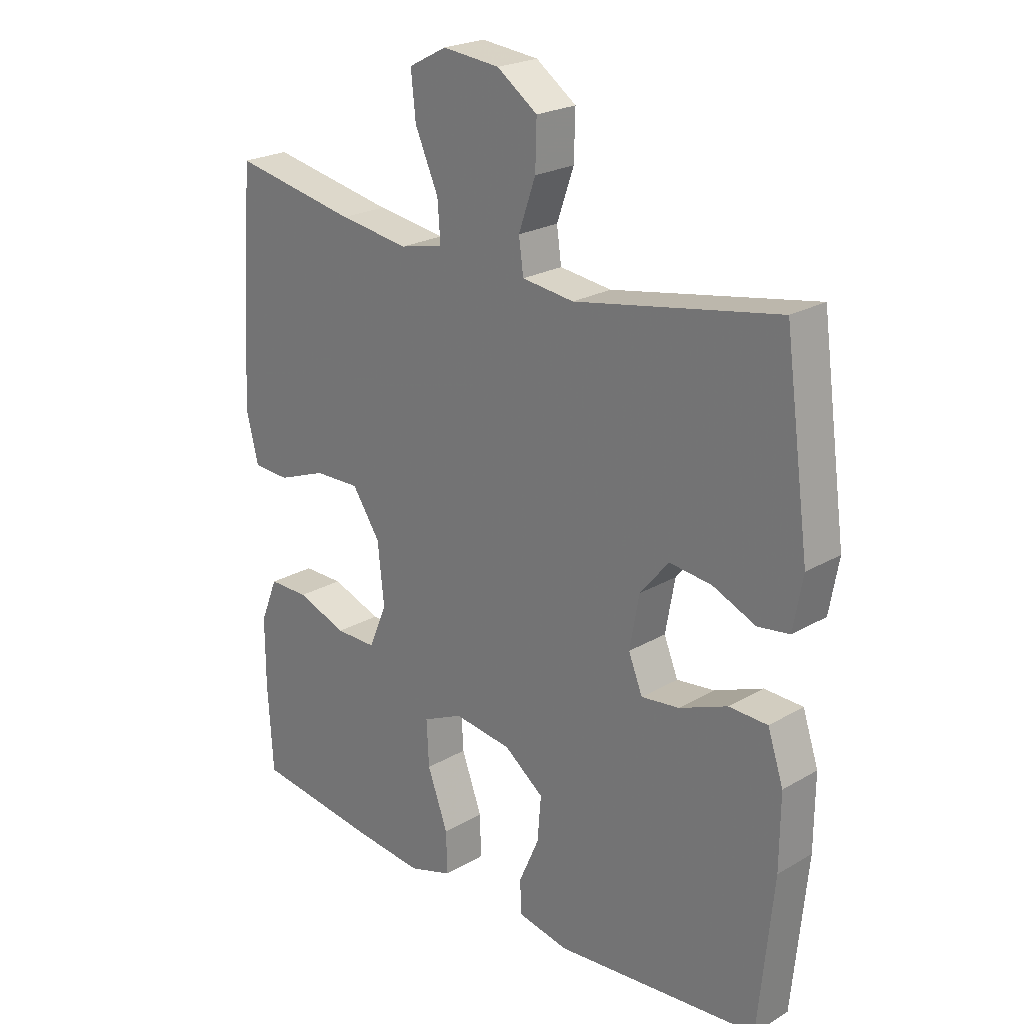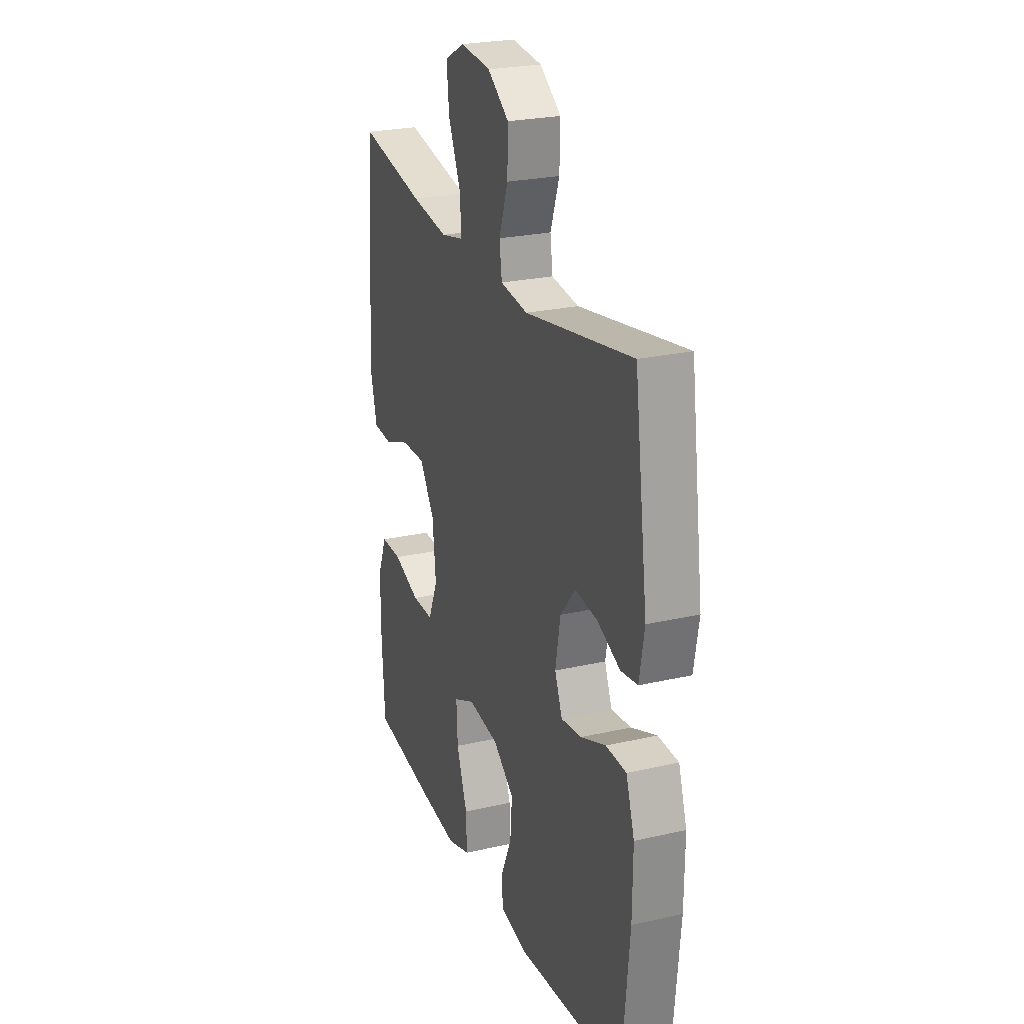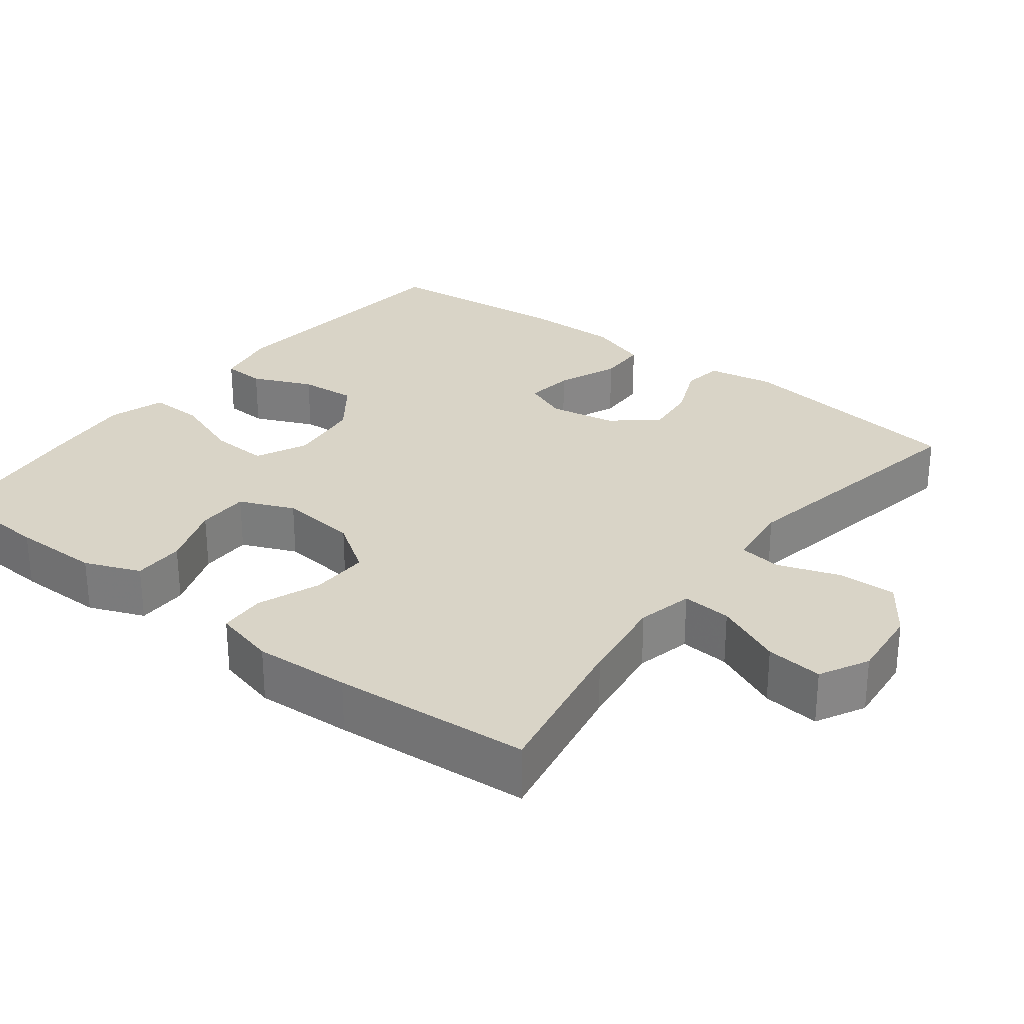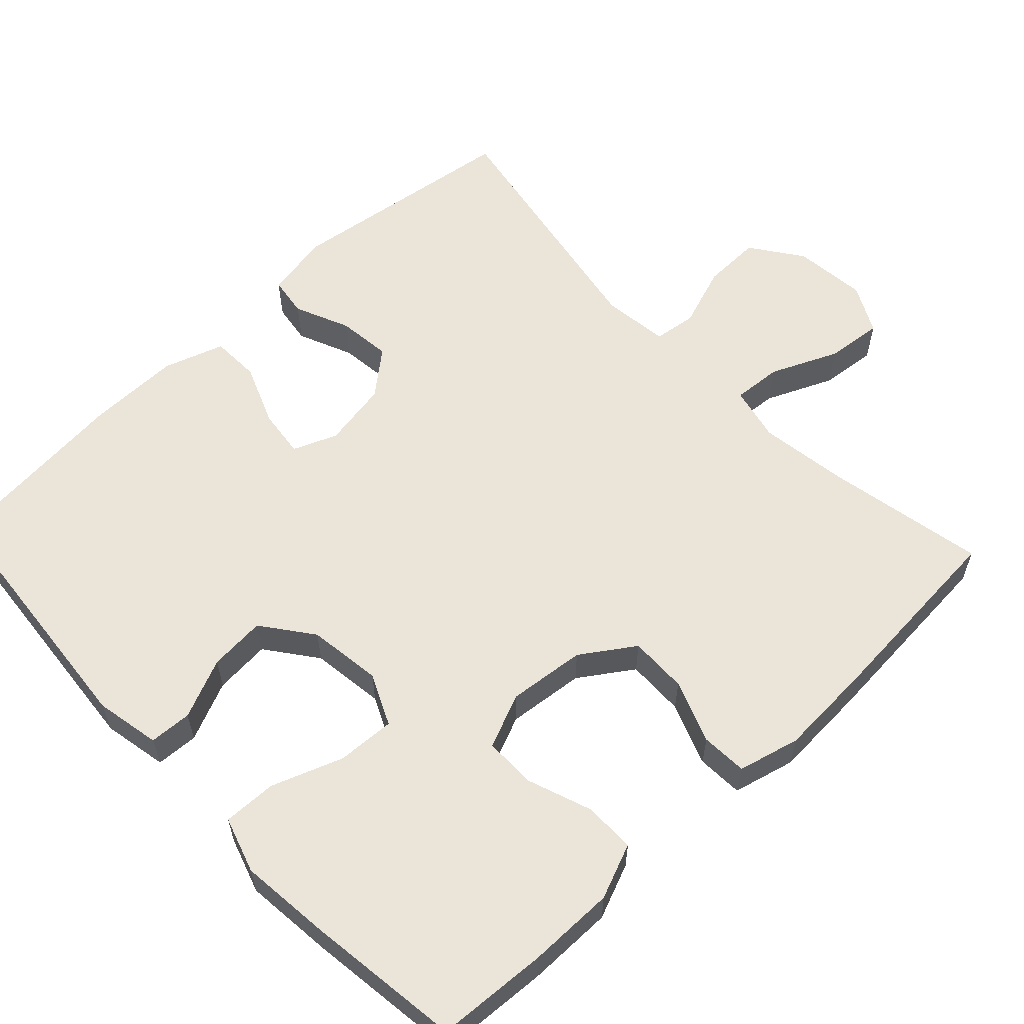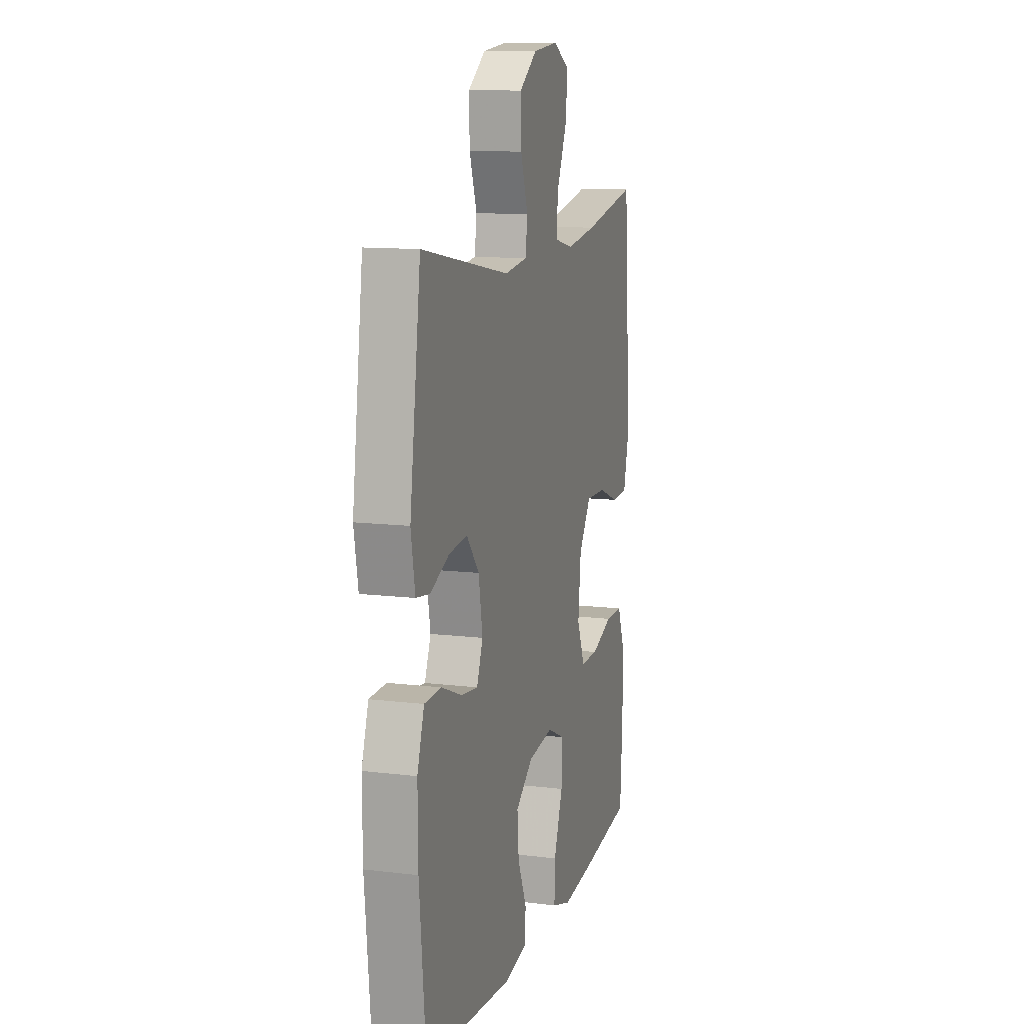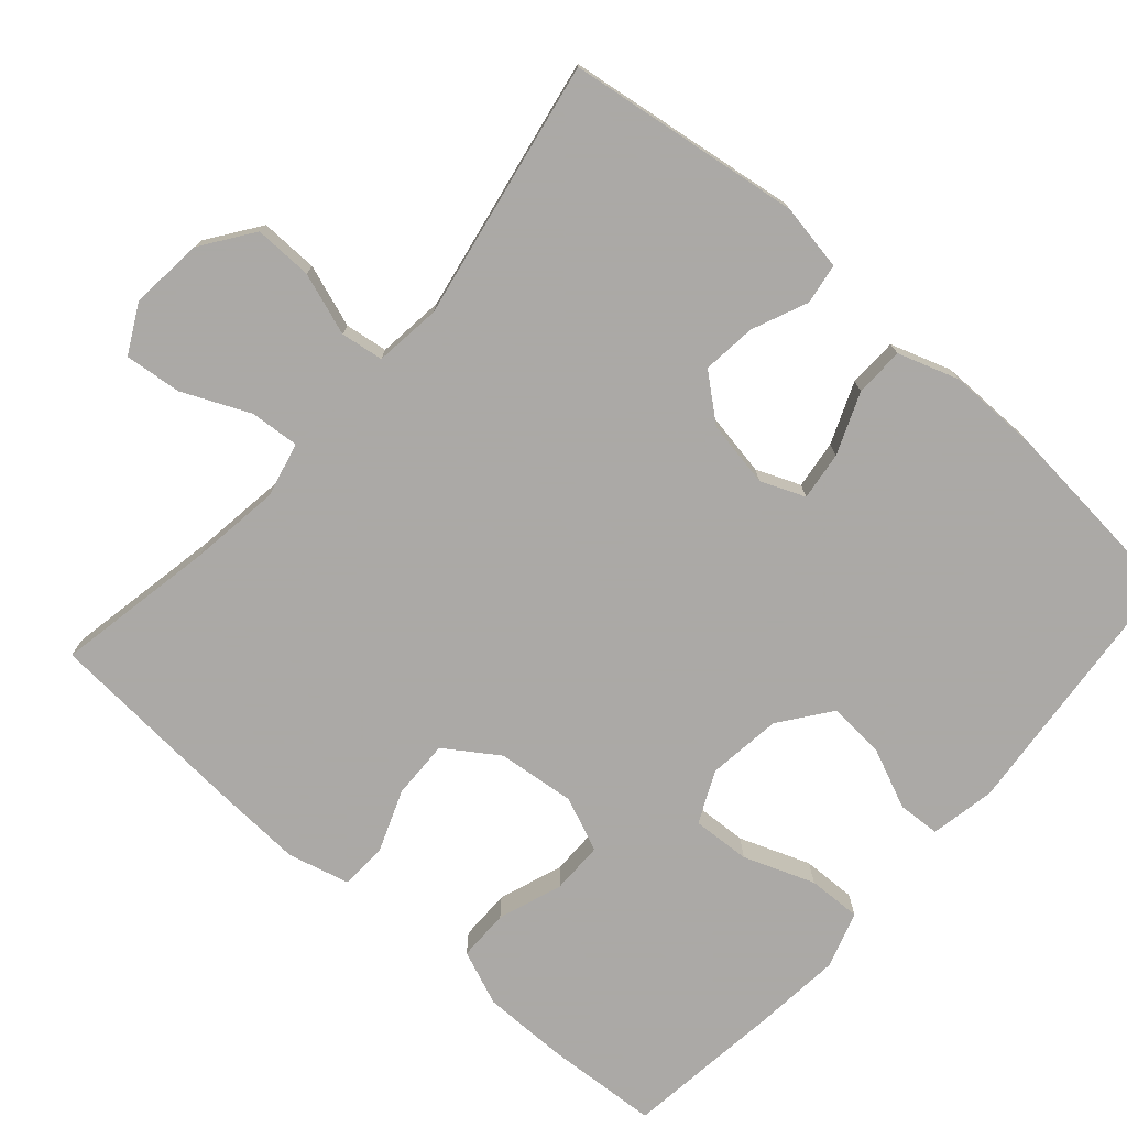
<metadata>
{"format":"obj","ext":"obj","renderer":"f3d","projection":"perspective","resolution":1024,"background":"white","views":[{"elev":23.0,"azim":45.3,"up":"+Z"},{"elev":24.8,"azim":69.5,"up":"+Z"},{"elev":28.4,"azim":-52.3,"up":"+Y"},{"elev":58.8,"azim":-133.4,"up":"+Y"},{"elev":11.9,"azim":106.3,"up":"+Z"},{"elev":-75.5,"azim":48.8,"up":"+Y"}]}
</metadata>
<code>
v 0.5 0.07 0.5
v 0.543 0.07 0.187
v 0.527 0.07 0.098
v 0.473 0.07 0.09
v 0.399 0.07 0.122
v 0.327 0.07 0.13
v 0.278 0.07 0.071
v 0.262 0.07 -0.018
v 0.286 0.07 -0.077
v 0.351 0.07 -0.069
v 0.433 0.07 -0.036
v 0.499 0.07 -0.038
v 0.526 0.07 -0.119
v 0.525 0.07 -0.243
v 0.5 0.07 -0.5
v 0.15 0.07 -0.532
v 0.063 0.07 -0.515
v 0.06 0.07 -0.458
v 0.095 0.07 -0.378
v 0.101 0.07 -0.302
v 0.033 0.07 -0.251
v -0.066 0.07 -0.238
v -0.135 0.07 -0.27
v -0.131 0.07 -0.348
v -0.096 0.07 -0.443
v -0.094 0.07 -0.515
v -0.169 0.07 -0.539
v -0.289 0.07 -0.527
v -0.5 0.07 -0.5
v -0.509 0.07 -0.351
v -0.509 0.07 -0.234
v -0.479 0.07 -0.16
v -0.41 0.07 -0.16
v -0.324 0.07 -0.191
v -0.254 0.07 -0.191
v -0.223 0.07 -0.118
v -0.234 0.07 -0.014
v -0.282 0.07 0.057
v -0.36 0.07 0.055
v -0.444 0.07 0.023
v -0.506 0.07 0.026
v -0.527 0.07 0.109
v -0.52 0.07 0.237
v -0.5 0.07 0.5
v -0.286 0.07 0.459
v -0.166 0.07 0.442
v -0.092 0.07 0.459
v -0.097 0.07 0.525
v -0.137 0.07 0.615
v -0.145 0.07 0.691
v -0.08 0.07 0.725
v 0.018 0.07 0.715
v 0.087 0.07 0.666
v 0.085 0.07 0.588
v 0.056 0.07 0.505
v 0.064 0.07 0.448
v 0.153 0.07 0.437
v 0.5 0 0.5
v 0.543 0 0.187
v 0.527 0 0.098
v 0.473 0 0.09
v 0.399 0 0.122
v 0.327 0 0.13
v 0.278 0 0.071
v 0.262 0 -0.018
v 0.286 0 -0.077
v 0.351 0 -0.069
v 0.433 0 -0.036
v 0.499 0 -0.038
v 0.526 0 -0.119
v 0.525 0 -0.243
v 0.5 0 -0.5
v 0.15 0 -0.532
v 0.063 0 -0.515
v 0.06 0 -0.458
v 0.095 0 -0.378
v 0.101 0 -0.302
v 0.033 0 -0.251
v -0.066 0 -0.238
v -0.135 0 -0.27
v -0.131 0 -0.348
v -0.096 0 -0.443
v -0.094 0 -0.515
v -0.169 0 -0.539
v -0.289 0 -0.527
v -0.5 0 -0.5
v -0.509 0 -0.351
v -0.509 0 -0.234
v -0.479 0 -0.16
v -0.41 0 -0.16
v -0.324 0 -0.191
v -0.254 0 -0.191
v -0.223 0 -0.118
v -0.234 0 -0.014
v -0.282 0 0.057
v -0.36 0 0.055
v -0.444 0 0.023
v -0.506 0 0.026
v -0.527 0 0.109
v -0.52 0 0.237
v -0.5 0 0.5
v -0.286 0 0.459
v -0.166 0 0.442
v -0.092 0 0.459
v -0.097 0 0.525
v -0.137 0 0.615
v -0.145 0 0.691
v -0.08 0 0.725
v 0.018 0 0.715
v 0.087 0 0.666
v 0.085 0 0.588
v 0.056 0 0.505
v 0.064 0 0.448
v 0.153 0 0.437
f 53 54 55
f 52 53 55
f 51 52 55
f 50 51 55
f 49 50 55
f 48 49 55
f 47 48 55 56
f 46 47 56 57
f 43 44 45
f 42 43 45
f 41 42 45
f 40 41 45
f 39 40 45
f 38 39 45 46
f 37 38 46 57
f 32 33 34
f 31 32 34
f 30 31 34
f 29 30 34
f 28 29 34
f 27 28 34
f 26 27 34
f 25 26 34
f 24 25 34
f 23 24 34 35
f 22 23 35 36
f 17 18 19
f 16 17 19
f 15 16 19
f 14 15 19
f 13 14 19
f 12 13 19
f 11 12 19
f 10 11 19
f 9 10 19 20
f 8 9 20 21
f 3 4 5
f 2 3 5
f 1 2 5
f 57 1 5
f 57 5 6
f 36 37 57
f 22 36 57
f 21 22 57
f 8 21 57
f 7 8 57
f 6 7 57
f 112 111 110
f 112 110 109
f 112 109 108
f 112 108 107
f 112 107 106
f 112 106 105
f 113 112 105 104
f 114 113 104 103
f 102 101 100
f 102 100 99
f 102 99 98
f 102 98 97
f 102 97 96
f 103 102 96 95
f 114 103 95 94
f 91 90 89
f 91 89 88
f 91 88 87
f 91 87 86
f 91 86 85
f 91 85 84
f 91 84 83
f 91 83 82
f 91 82 81
f 92 91 81 80
f 93 92 80 79
f 76 75 74
f 76 74 73
f 76 73 72
f 76 72 71
f 76 71 70
f 76 70 69
f 76 69 68
f 76 68 67
f 77 76 67 66
f 78 77 66 65
f 62 61 60
f 62 60 59
f 62 59 58
f 62 58 114
f 63 62 114
f 114 94 93
f 114 93 79
f 114 79 78
f 114 78 65
f 114 65 64
f 114 64 63
f 1 58 59 2
f 2 59 60 3
f 3 60 61 4
f 4 61 62 5
f 5 62 63 6
f 6 63 64 7
f 7 64 65 8
f 8 65 66 9
f 9 66 67 10
f 10 67 68 11
f 11 68 69 12
f 12 69 70 13
f 13 70 71 14
f 14 71 72 15
f 15 72 73 16
f 16 73 74 17
f 17 74 75 18
f 18 75 76 19
f 19 76 77 20
f 20 77 78 21
f 21 78 79 22
f 22 79 80 23
f 23 80 81 24
f 24 81 82 25
f 25 82 83 26
f 26 83 84 27
f 27 84 85 28
f 28 85 86 29
f 29 86 87 30
f 30 87 88 31
f 31 88 89 32
f 32 89 90 33
f 33 90 91 34
f 34 91 92 35
f 35 92 93 36
f 36 93 94 37
f 37 94 95 38
f 38 95 96 39
f 39 96 97 40
f 40 97 98 41
f 41 98 99 42
f 42 99 100 43
f 43 100 101 44
f 44 101 102 45
f 45 102 103 46
f 46 103 104 47
f 47 104 105 48
f 48 105 106 49
f 49 106 107 50
f 50 107 108 51
f 51 108 109 52
f 52 109 110 53
f 53 110 111 54
f 54 111 112 55
f 55 112 113 56
f 56 113 114 57
f 57 114 58 1

</code>
